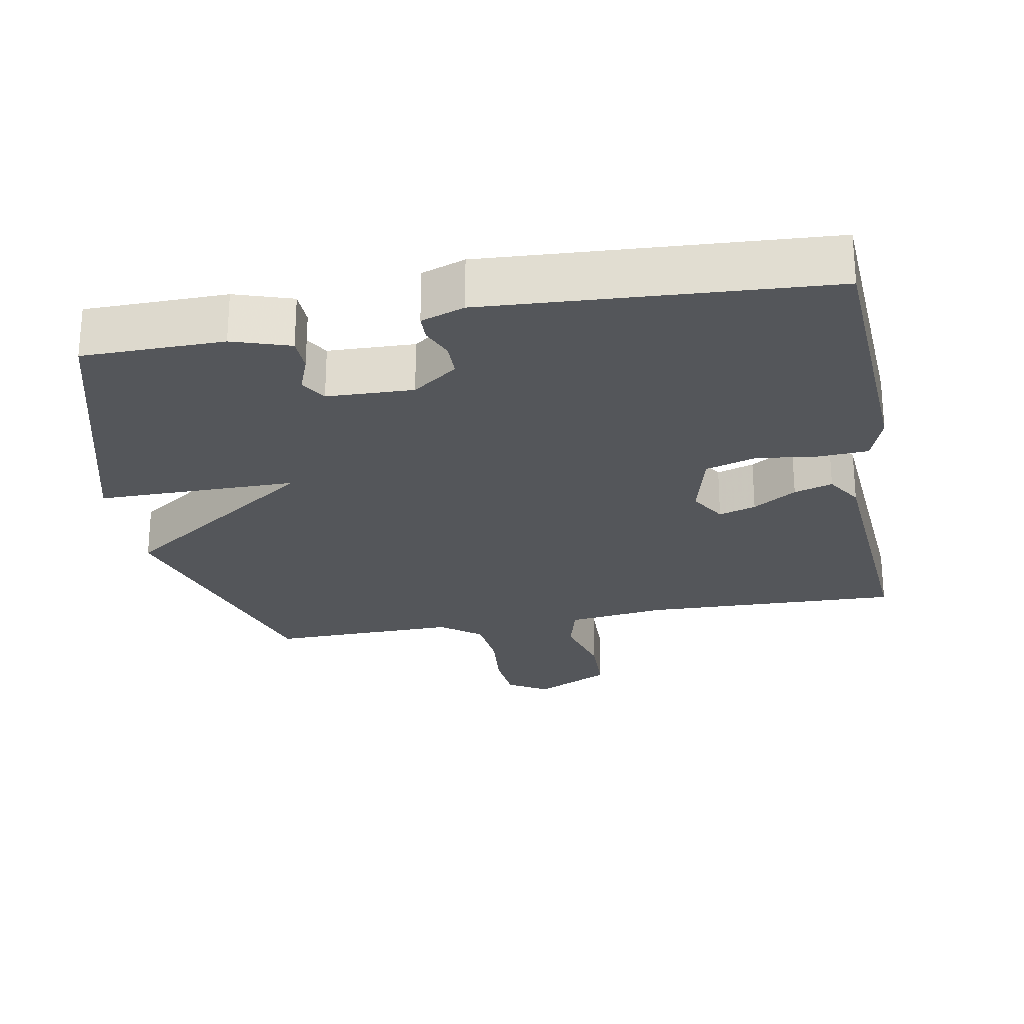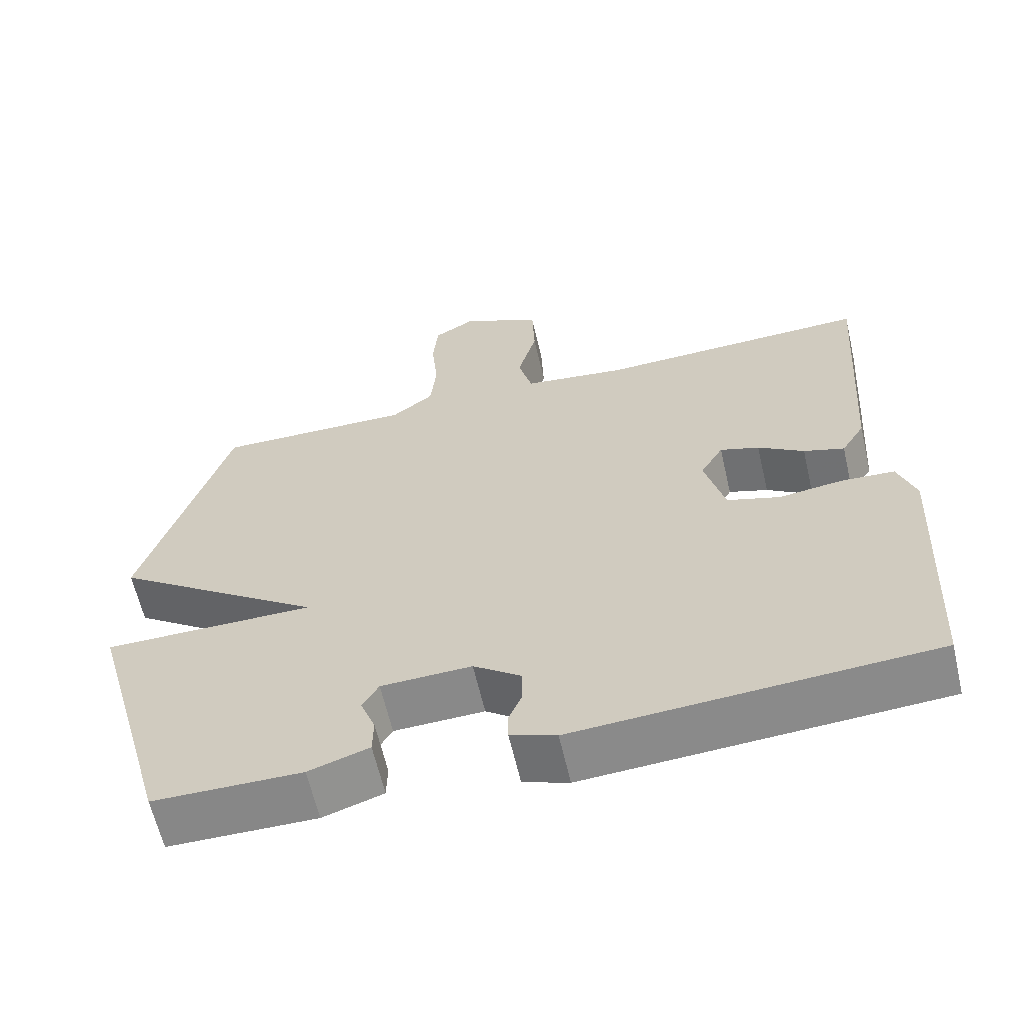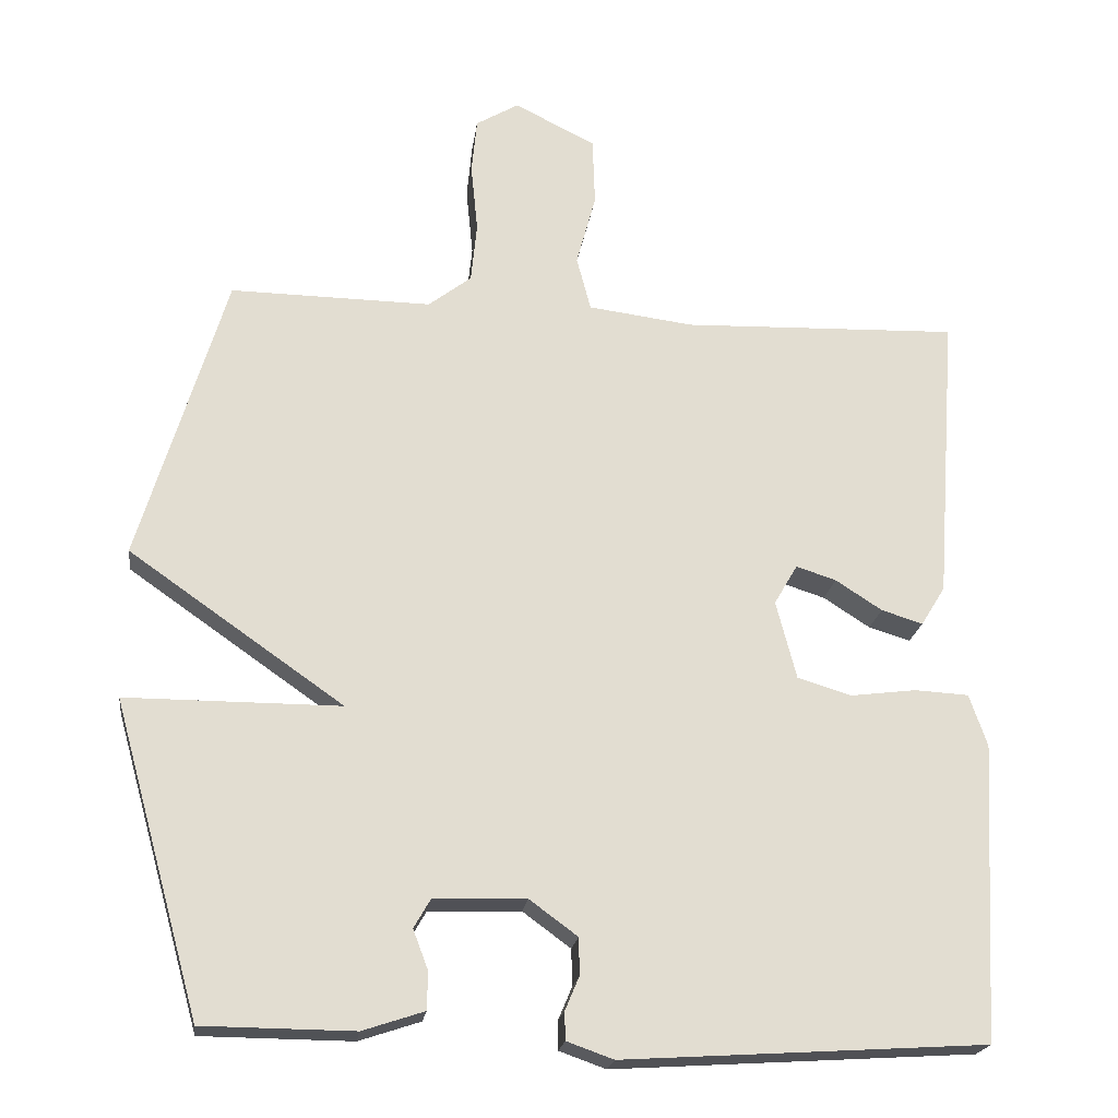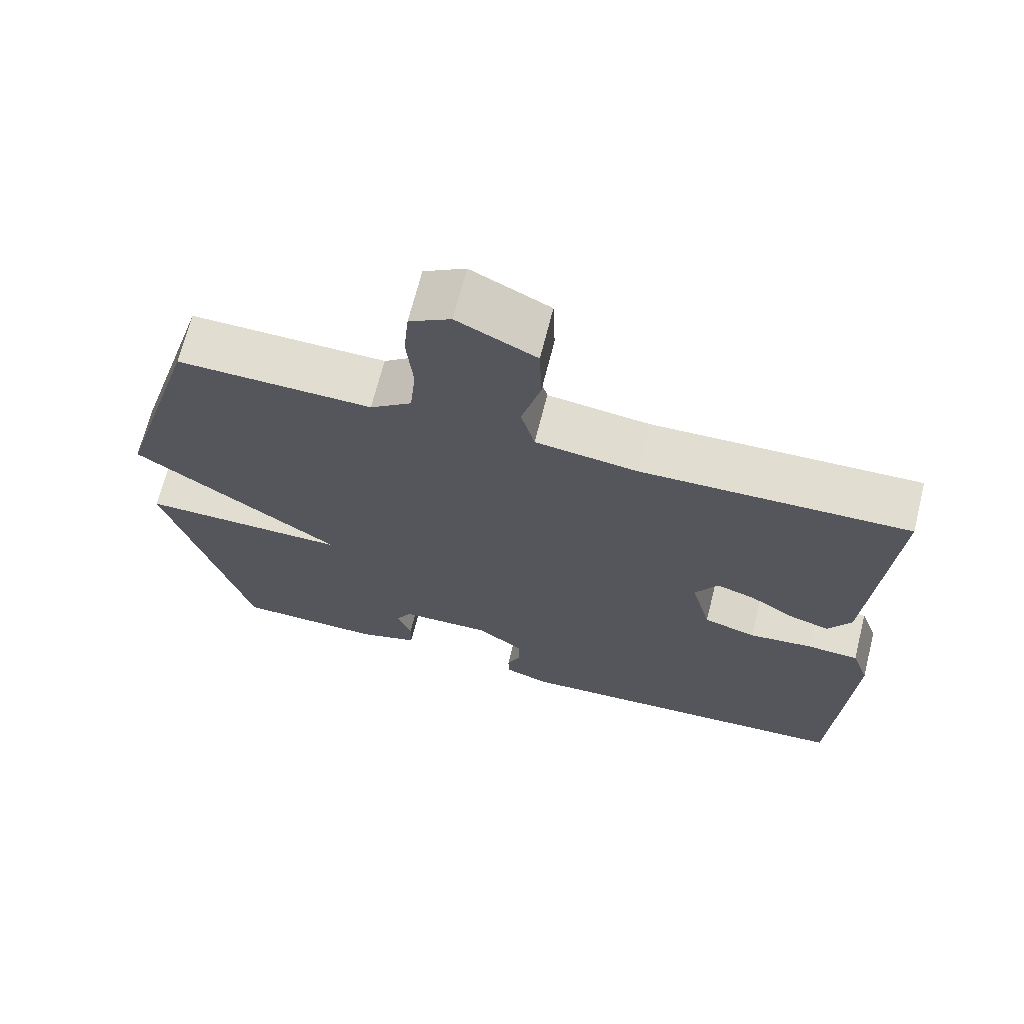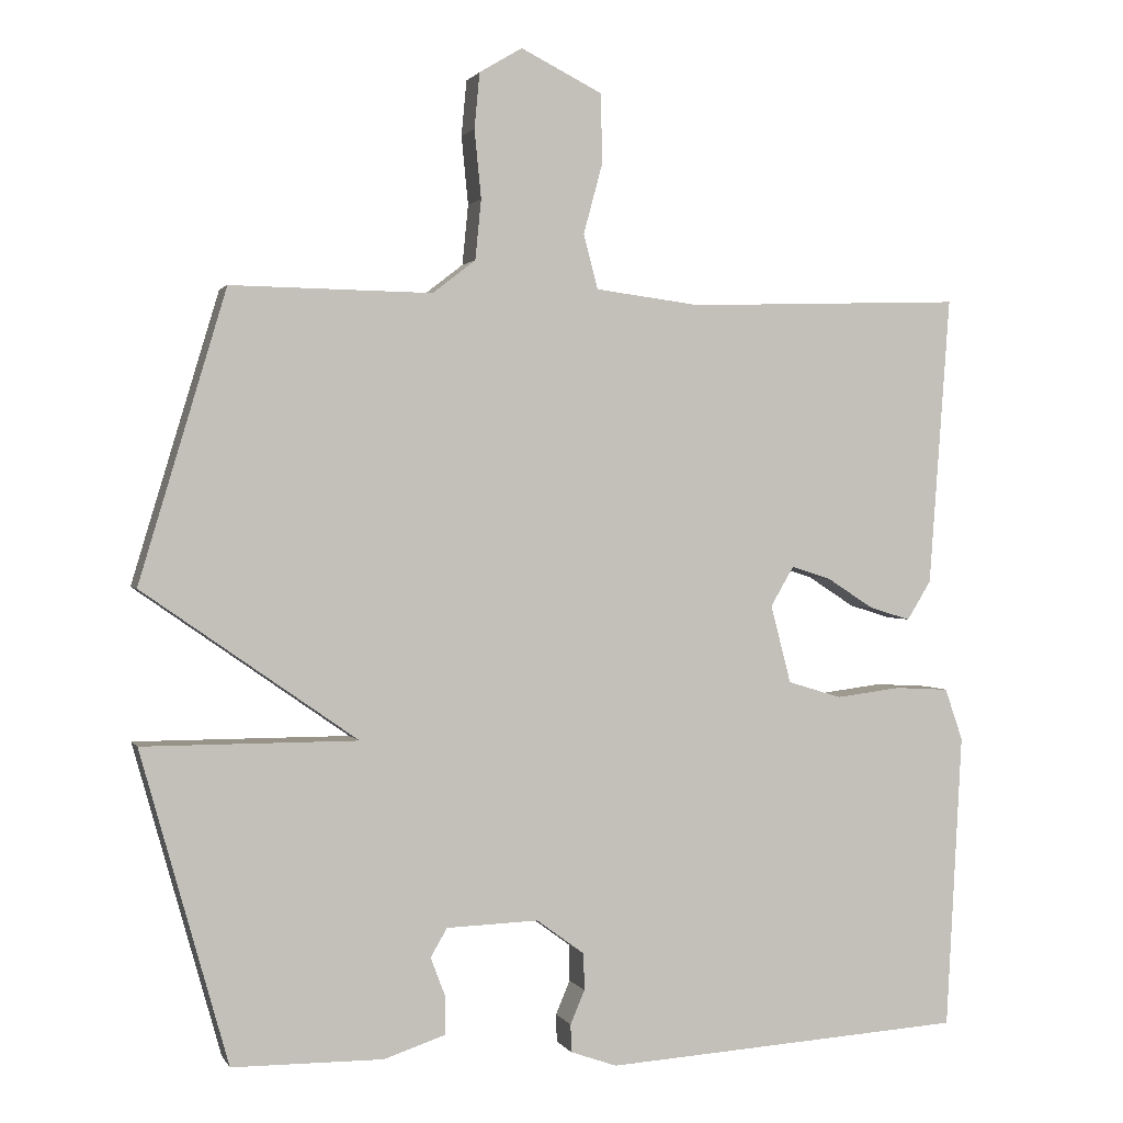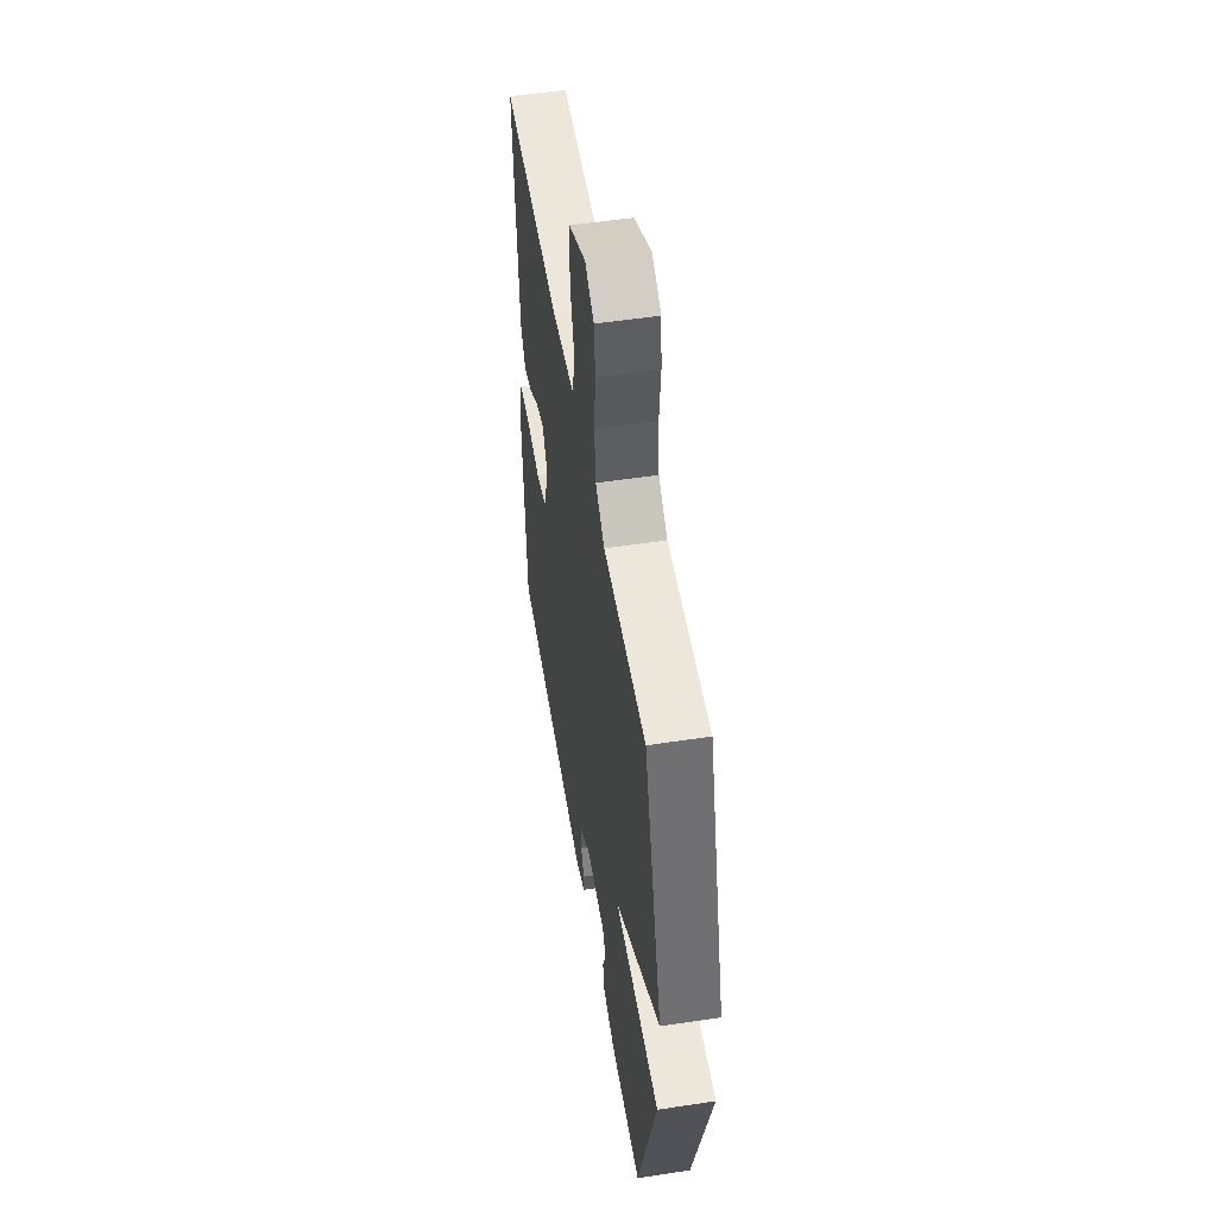
<metadata>
{"format":"obj","ext":"obj","renderer":"f3d","projection":"perspective","resolution":1024,"background":"white","views":[{"elev":-25.1,"azim":-169.5,"up":"+Y"},{"elev":-62.5,"azim":-167.0,"up":"+Z"},{"elev":-20.9,"azim":172.6,"up":"+Z"},{"elev":68.5,"azim":-165.9,"up":"+Z"},{"elev":1.4,"azim":163.8,"up":"+Z"},{"elev":52.4,"azim":80.7,"up":"+Z"}]}
</metadata>
<code>
v 0.5 0.07 0.5
v 0.616 0.07 0.115
v 0.33 0.07 -0.085
v 0.616 0.07 -0.085
v 0.5 0.07 -0.5
v 0.299 0.07 -0.502
v 0.217 0.07 -0.475
v 0.216 0.07 -0.425
v 0.236 0.07 -0.372
v 0.214 0.07 -0.334
v 0.091 0.07 -0.33
v 0.027 0.07 -0.377
v 0.026 0.07 -0.426
v 0.045 0.07 -0.471
v 0.044 0.07 -0.508
v -0.018 0.07 -0.53
v -0.5 0.07 -0.5
v -0.521 0.07 -0.105
v -0.497 0.07 -0.036
v -0.425 0.07 -0.032
v -0.338 0.07 -0.043
v -0.266 0.07 -0.021
v -0.239 0.07 0.083
v -0.27 0.07 0.136
v -0.323 0.07 0.119
v -0.385 0.07 0.079
v -0.44 0.07 0.062
v -0.472 0.07 0.114
v -0.5 0.07 0.5
v -0.132 0.07 0.488
v 0.008 0.07 0.506
v 0.027 0.07 0.578
v 0.001 0.07 0.674
v 0.004 0.07 0.765
v 0.112 0.07 0.819
v 0.169 0.07 0.785
v 0.176 0.07 0.711
v 0.167 0.07 0.62
v 0.175 0.07 0.54
v 0.232 0.07 0.496
v 0.5 0 0.5
v 0.616 0 0.115
v 0.33 0 -0.085
v 0.616 0 -0.085
v 0.5 0 -0.5
v 0.299 0 -0.502
v 0.217 0 -0.475
v 0.216 0 -0.425
v 0.236 0 -0.372
v 0.214 0 -0.334
v 0.091 0 -0.33
v 0.027 0 -0.377
v 0.026 0 -0.426
v 0.045 0 -0.471
v 0.044 0 -0.508
v -0.018 0 -0.53
v -0.5 0 -0.5
v -0.521 0 -0.105
v -0.497 0 -0.036
v -0.425 0 -0.032
v -0.338 0 -0.043
v -0.266 0 -0.021
v -0.239 0 0.083
v -0.27 0 0.136
v -0.323 0 0.119
v -0.385 0 0.079
v -0.44 0 0.062
v -0.472 0 0.114
v -0.5 0 0.5
v -0.132 0 0.488
v 0.008 0 0.506
v 0.027 0 0.578
v 0.001 0 0.674
v 0.004 0 0.765
v 0.112 0 0.819
v 0.169 0 0.785
v 0.176 0 0.711
v 0.167 0 0.62
v 0.175 0 0.54
v 0.232 0 0.496
f 36 37 38
f 35 36 38
f 34 35 38
f 33 34 38
f 32 33 38
f 31 32 38 39
f 28 29 30
f 27 28 30
f 26 27 30
f 25 26 30
f 24 25 30 31
f 31 39 40
f 24 31 40
f 23 24 40
f 19 20 21
f 18 19 21
f 17 18 21
f 16 17 21
f 15 16 21
f 14 15 21
f 13 14 21
f 12 13 21 22
f 23 40 1
f 22 23 1
f 12 22 1
f 11 12 1
f 7 8 9
f 6 7 9
f 5 6 9
f 4 5 9
f 3 4 9
f 1 2 3
f 10 11 1 3
f 3 9 10
f 78 77 76
f 78 76 75
f 78 75 74
f 78 74 73
f 78 73 72
f 79 78 72 71
f 70 69 68
f 70 68 67
f 70 67 66
f 70 66 65
f 71 70 65 64
f 80 79 71
f 80 71 64
f 80 64 63
f 61 60 59
f 61 59 58
f 61 58 57
f 61 57 56
f 61 56 55
f 61 55 54
f 61 54 53
f 62 61 53 52
f 41 80 63
f 41 63 62
f 41 62 52
f 41 52 51
f 49 48 47
f 49 47 46
f 49 46 45
f 49 45 44
f 49 44 43
f 43 42 41
f 43 41 51 50
f 50 49 43
f 1 41 42 2
f 2 42 43 3
f 3 43 44 4
f 4 44 45 5
f 5 45 46 6
f 6 46 47 7
f 7 47 48 8
f 8 48 49 9
f 9 49 50 10
f 10 50 51 11
f 11 51 52 12
f 12 52 53 13
f 13 53 54 14
f 14 54 55 15
f 15 55 56 16
f 16 56 57 17
f 17 57 58 18
f 18 58 59 19
f 19 59 60 20
f 20 60 61 21
f 21 61 62 22
f 22 62 63 23
f 23 63 64 24
f 24 64 65 25
f 25 65 66 26
f 26 66 67 27
f 27 67 68 28
f 28 68 69 29
f 29 69 70 30
f 30 70 71 31
f 31 71 72 32
f 32 72 73 33
f 33 73 74 34
f 34 74 75 35
f 35 75 76 36
f 36 76 77 37
f 37 77 78 38
f 38 78 79 39
f 39 79 80 40
f 40 80 41 1

</code>
